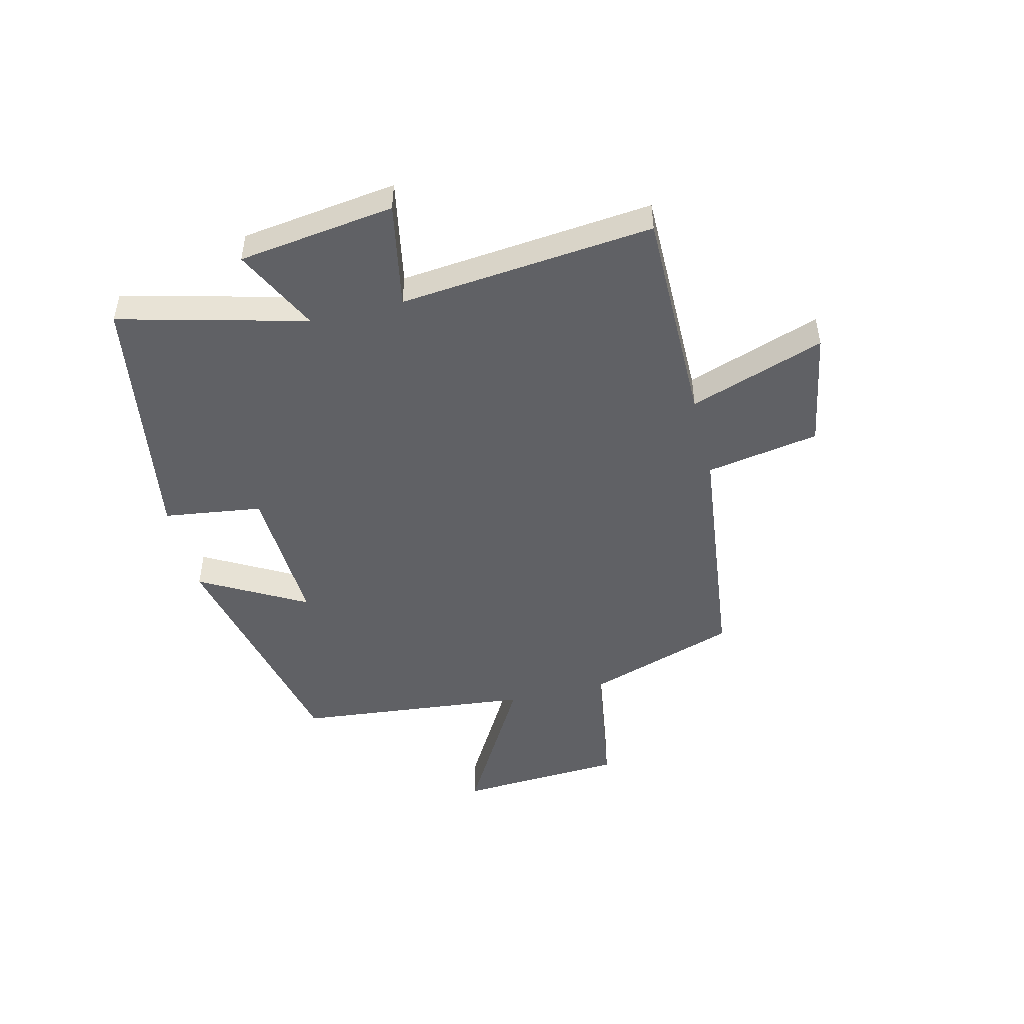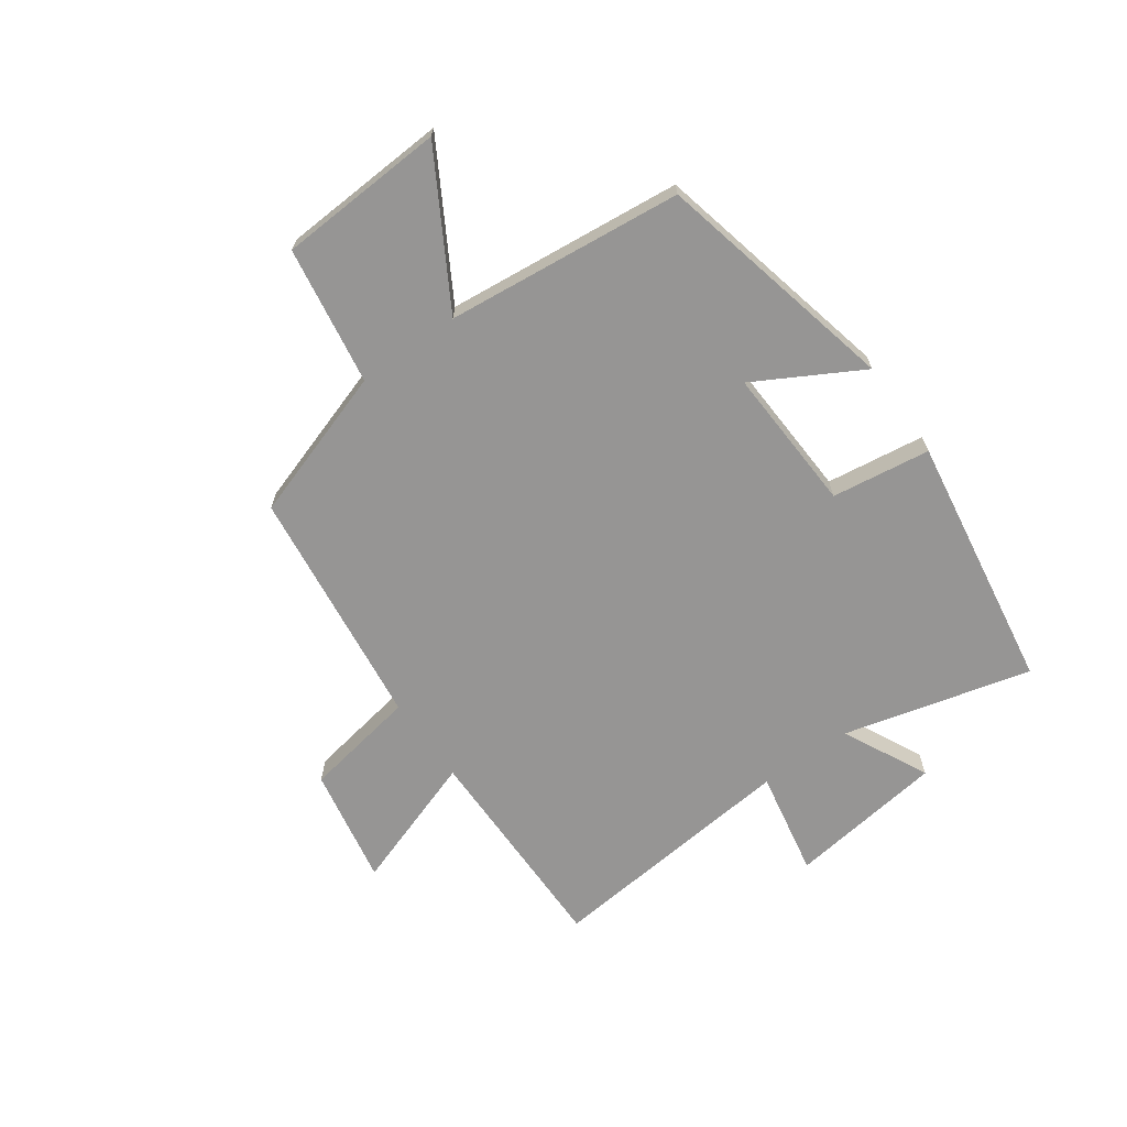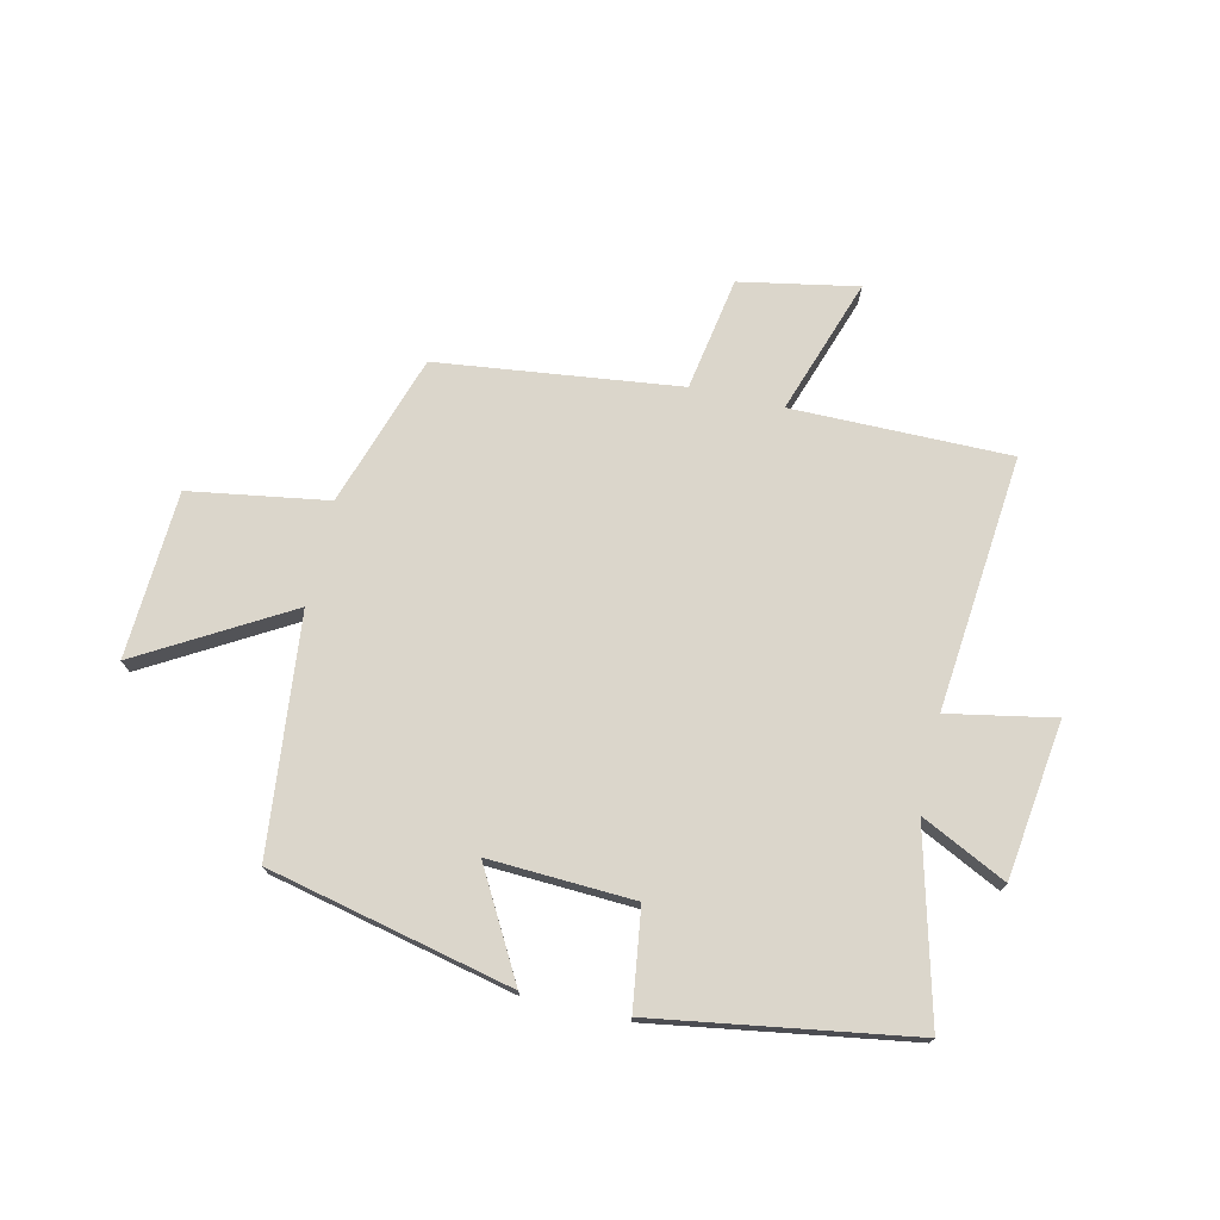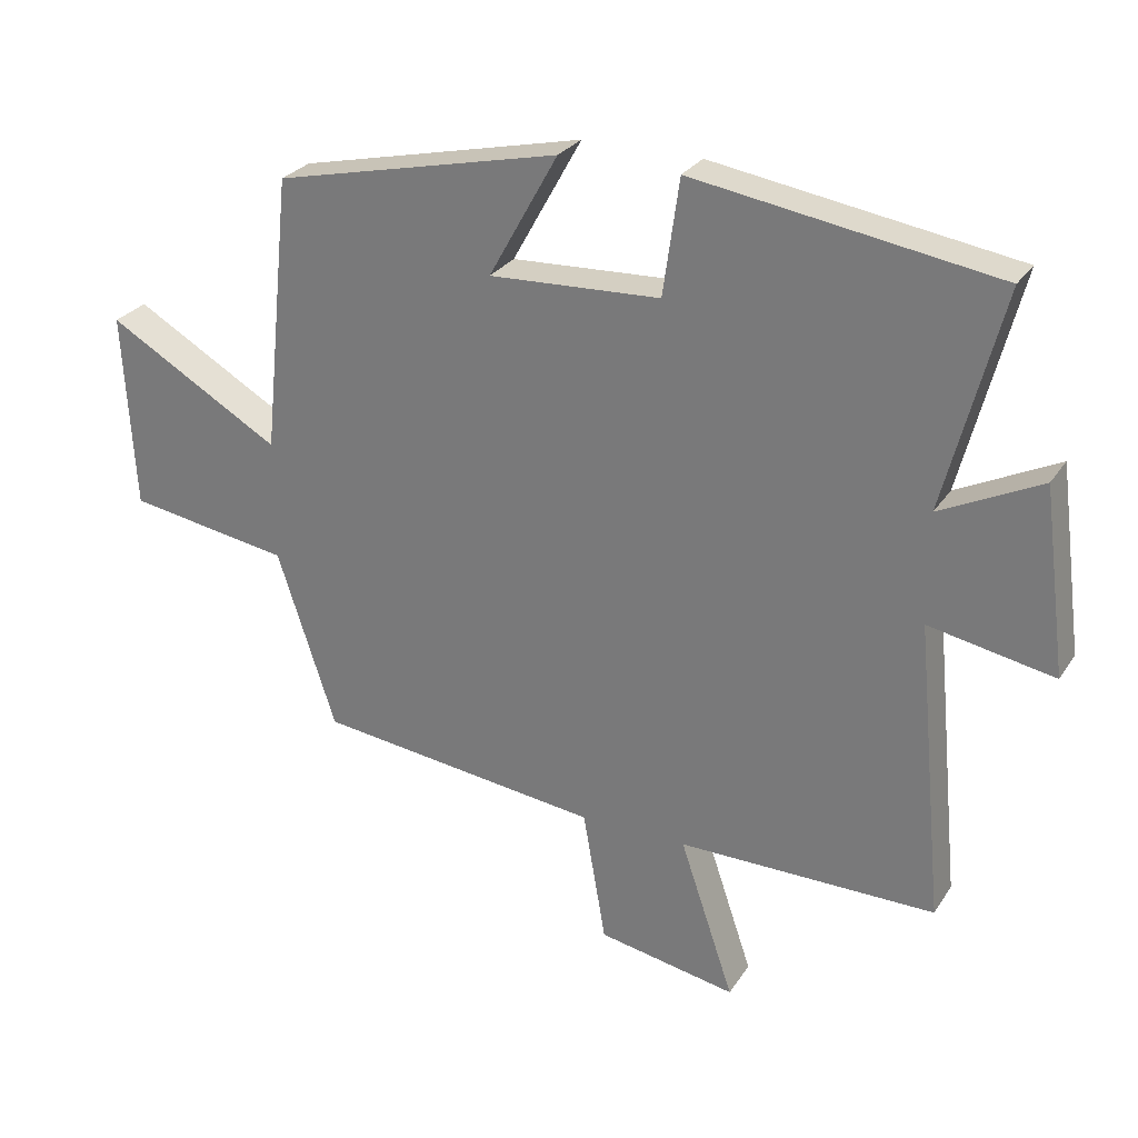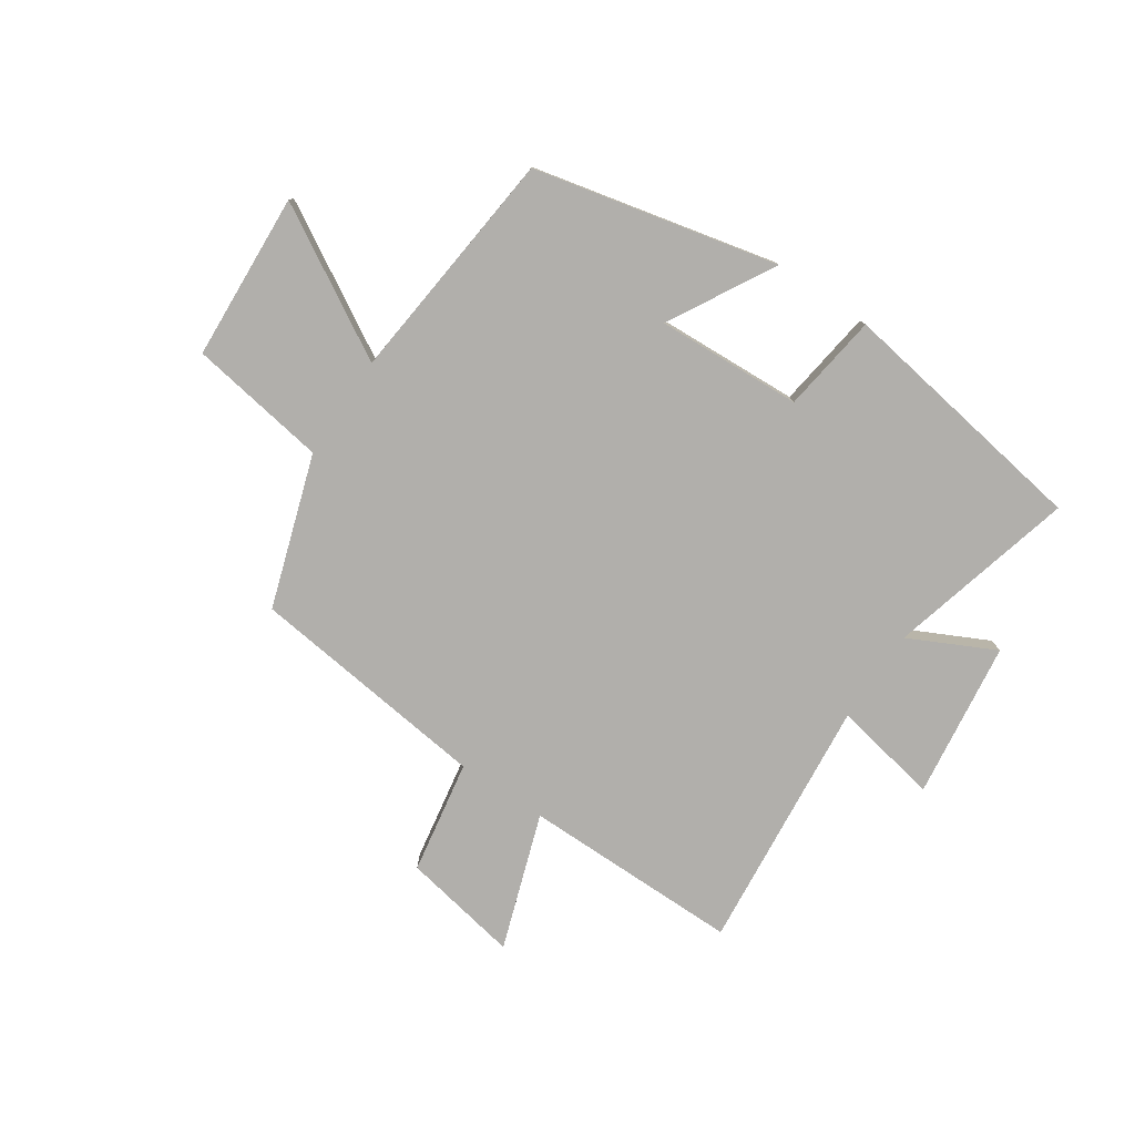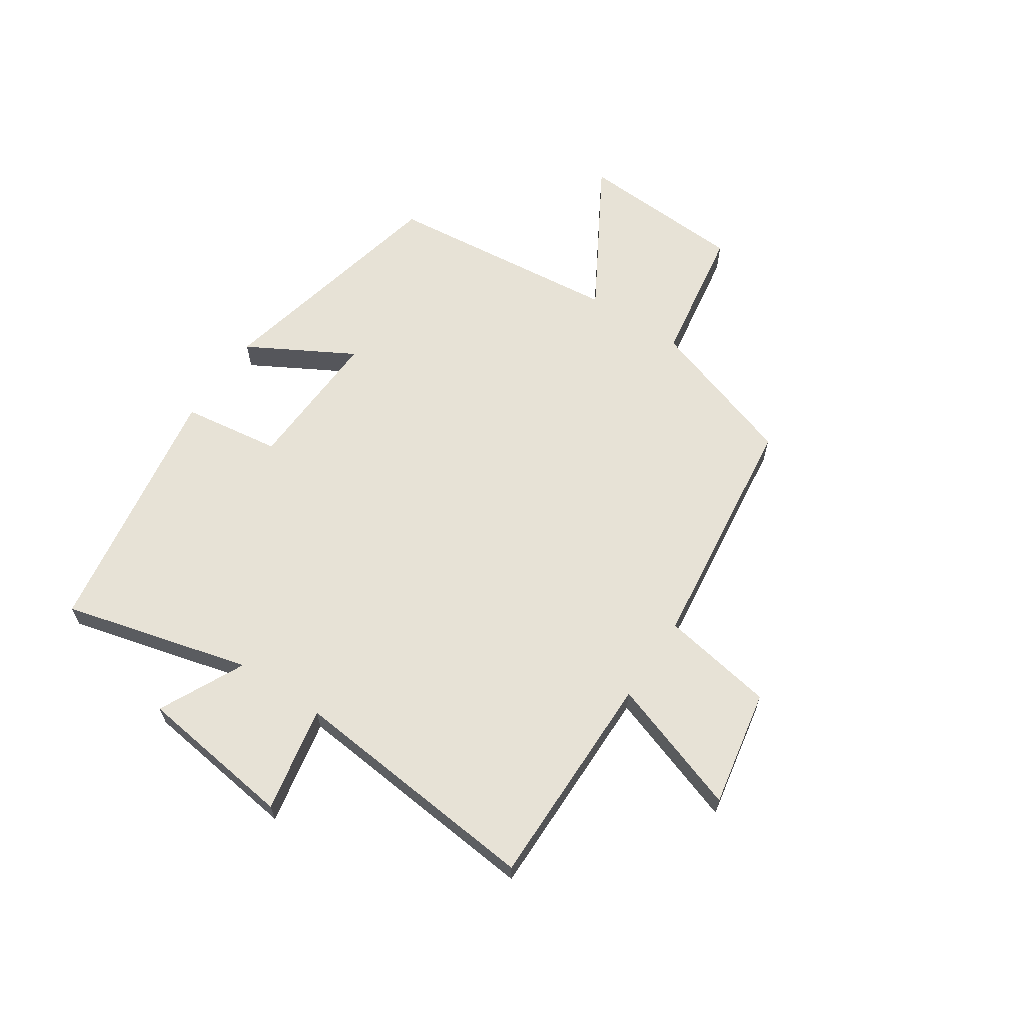
<metadata>
{"format":"obj","ext":"obj","renderer":"f3d","projection":"perspective","resolution":1024,"background":"white","views":[{"elev":-48.5,"azim":103.9,"up":"+Y"},{"elev":-67.5,"azim":-54.5,"up":"+Y"},{"elev":73.6,"azim":12.9,"up":"+Y"},{"elev":27.5,"azim":26.4,"up":"+Z"},{"elev":-78.3,"azim":-33.9,"up":"+Y"},{"elev":63.7,"azim":123.6,"up":"+Y"}]}
</metadata>
<code>
v -0.414 0.07 -0.449
v -0.5 0.07 -0.186
v -0.74 0.07 -0.148
v -0.756 0.07 0.142
v -0.5 0.07 -0.006
v -0.457 0.07 0.404
v -0.035 0.07 0.5
v -0.137 0.07 0.317
v 0.115 0.07 0.329
v 0.139 0.07 0.5
v 0.584 0.07 0.43
v 0.5 0.07 0.105
v 0.648 0.07 0.178
v 0.684 0.07 -0.094
v 0.5 0.07 -0.059
v 0.543 0.07 -0.501
v 0.164 0.07 -0.5
v 0.244 0.07 -0.735
v 0.04 0.07 -0.697
v 0.006 0.07 -0.5
v -0.414 0 -0.449
v -0.5 0 -0.186
v -0.74 0 -0.148
v -0.756 0 0.142
v -0.5 0 -0.006
v -0.457 0 0.404
v -0.035 0 0.5
v -0.137 0 0.317
v 0.115 0 0.329
v 0.139 0 0.5
v 0.584 0 0.43
v 0.5 0 0.105
v 0.648 0 0.178
v 0.684 0 -0.094
v 0.5 0 -0.059
v 0.543 0 -0.501
v 0.164 0 -0.5
v 0.244 0 -0.735
v 0.04 0 -0.697
v 0.006 0 -0.5
f 17 18 19 20
f 17 20 1 2
f 15 16 17 2
f 12 13 14 15
f 12 15 2 3
f 9 10 11 12
f 8 9 12
f 5 6 7 8
f 5 8 12
f 3 4 5
f 3 5 12
f 40 39 38 37
f 22 21 40 37
f 22 37 36 35
f 35 34 33 32
f 23 22 35 32
f 32 31 30 29
f 32 29 28
f 28 27 26 25
f 32 28 25
f 25 24 23
f 32 25 23
f 1 21 22 2
f 2 22 23 3
f 3 23 24 4
f 4 24 25 5
f 5 25 26 6
f 6 26 27 7
f 7 27 28 8
f 8 28 29 9
f 9 29 30 10
f 10 30 31 11
f 11 31 32 12
f 12 32 33 13
f 13 33 34 14
f 14 34 35 15
f 15 35 36 16
f 16 36 37 17
f 17 37 38 18
f 18 38 39 19
f 19 39 40 20
f 20 40 21 1

</code>
